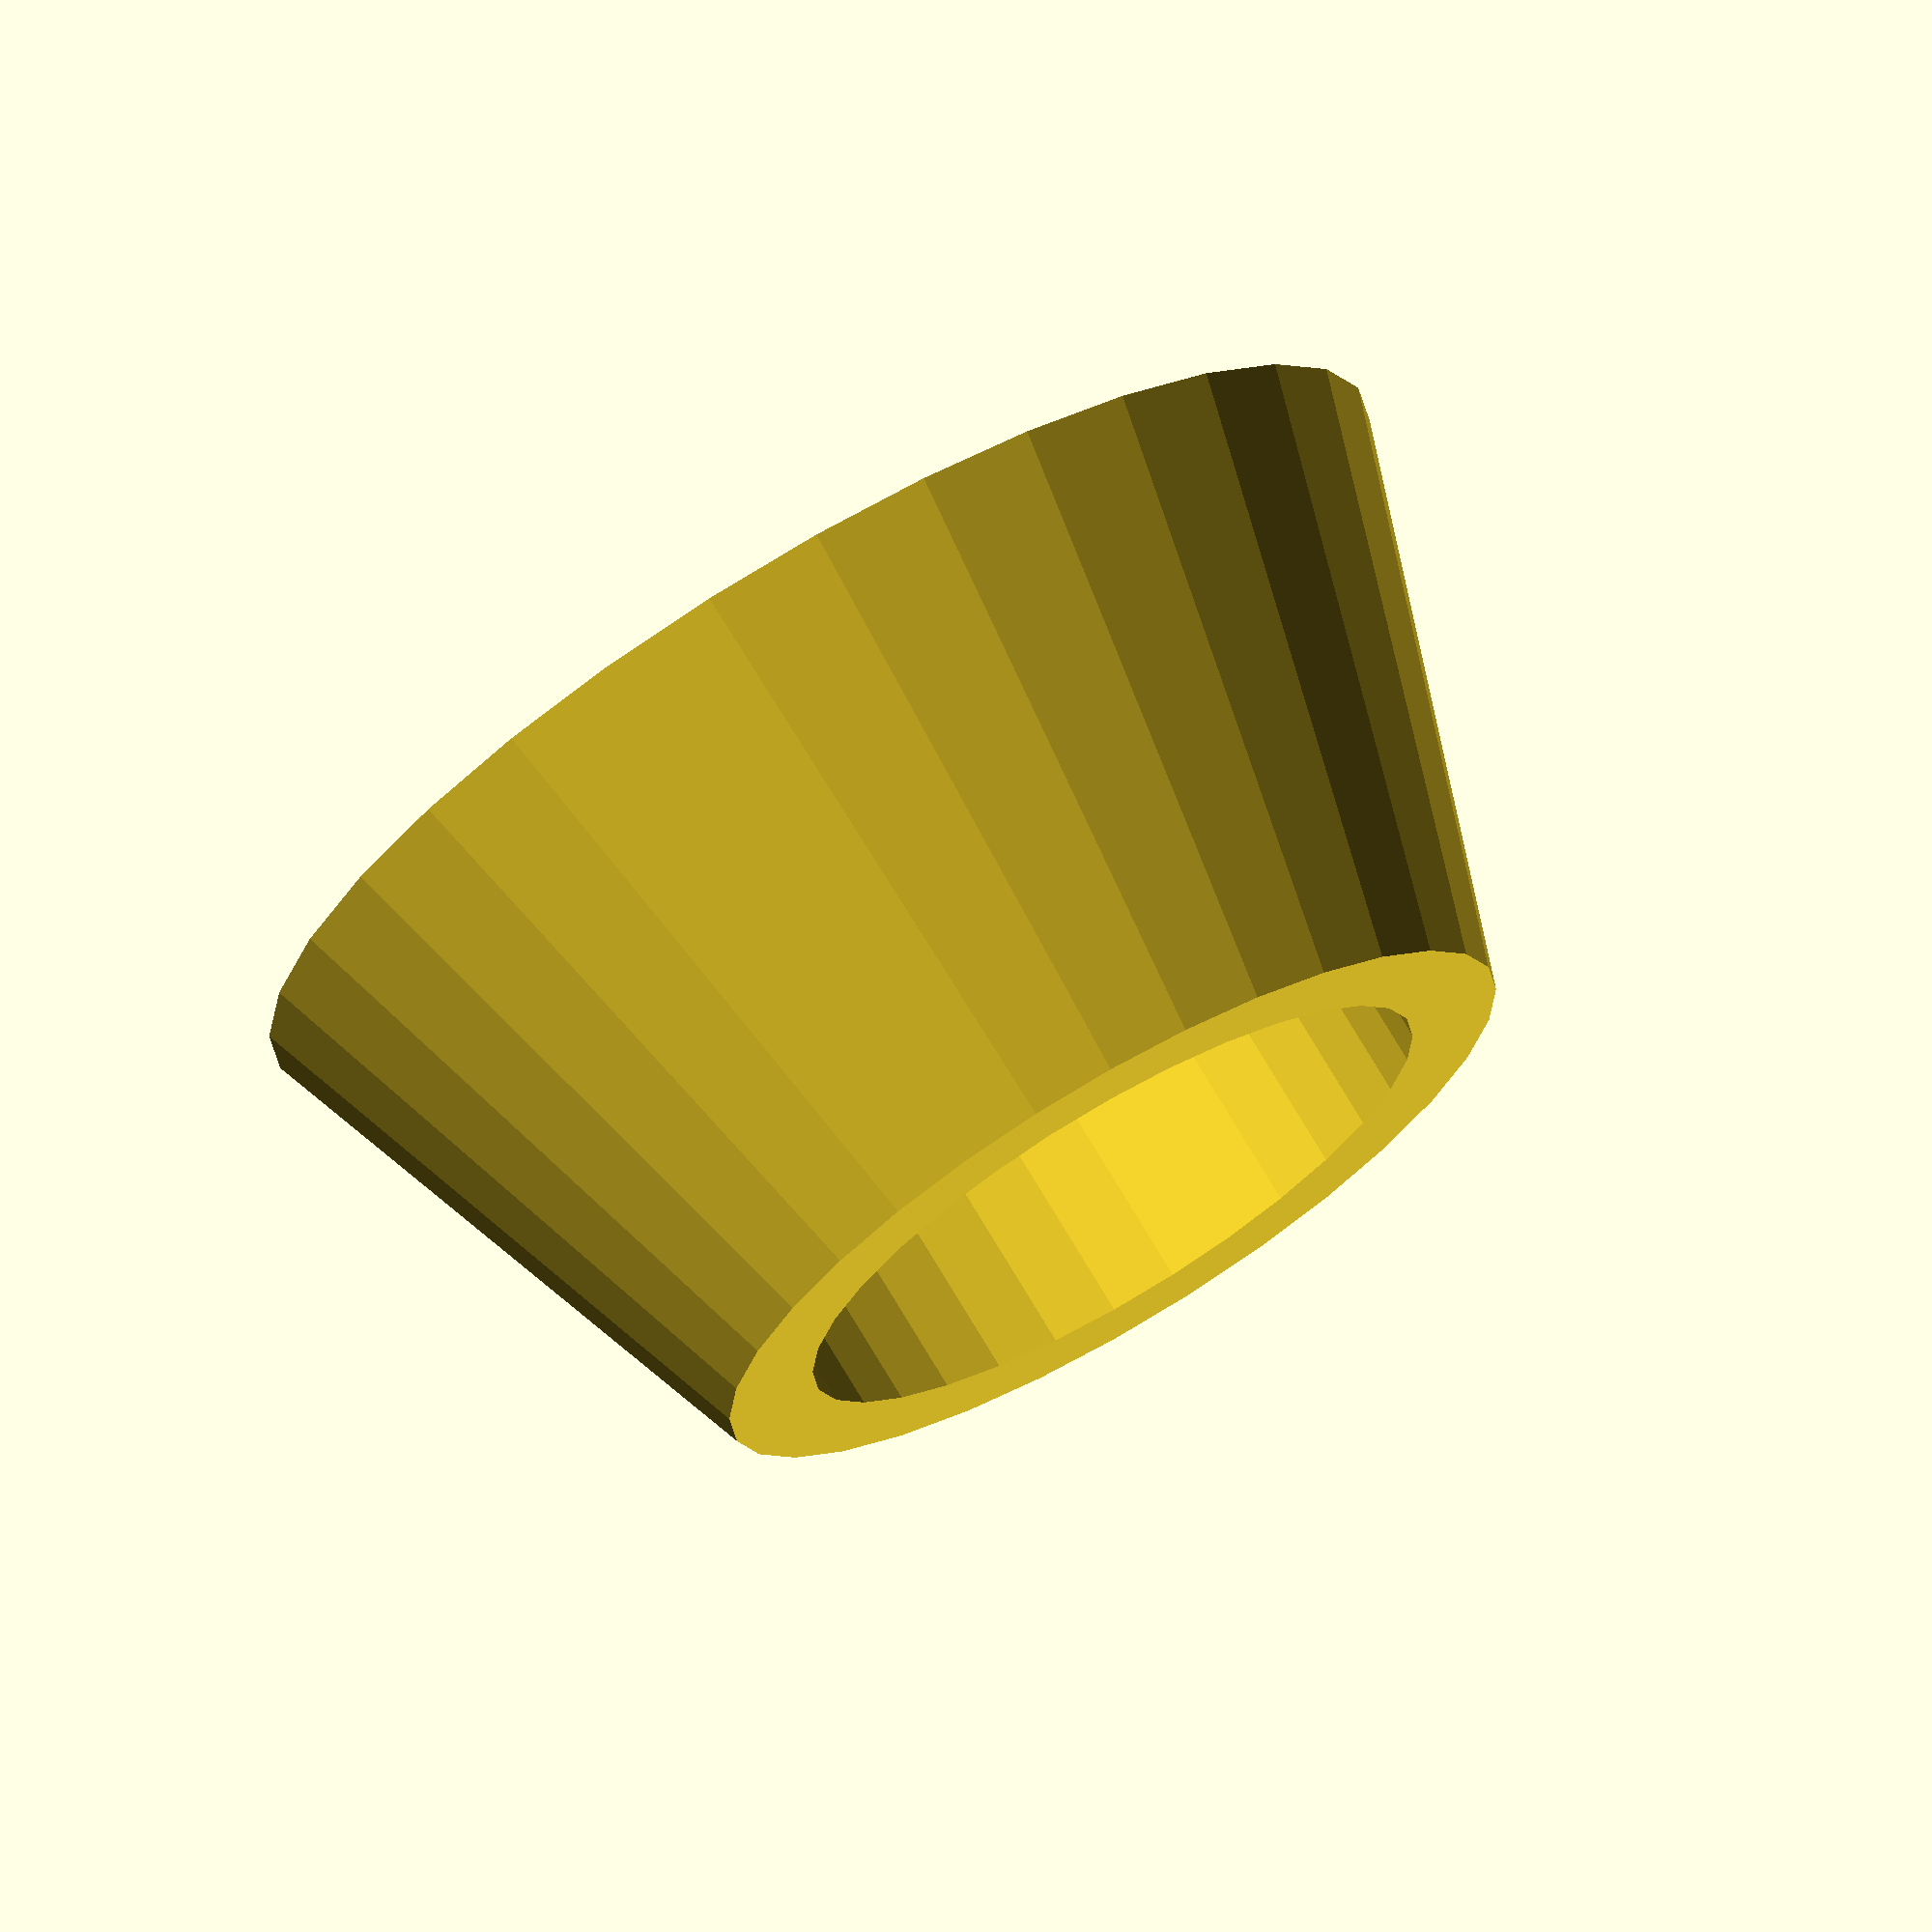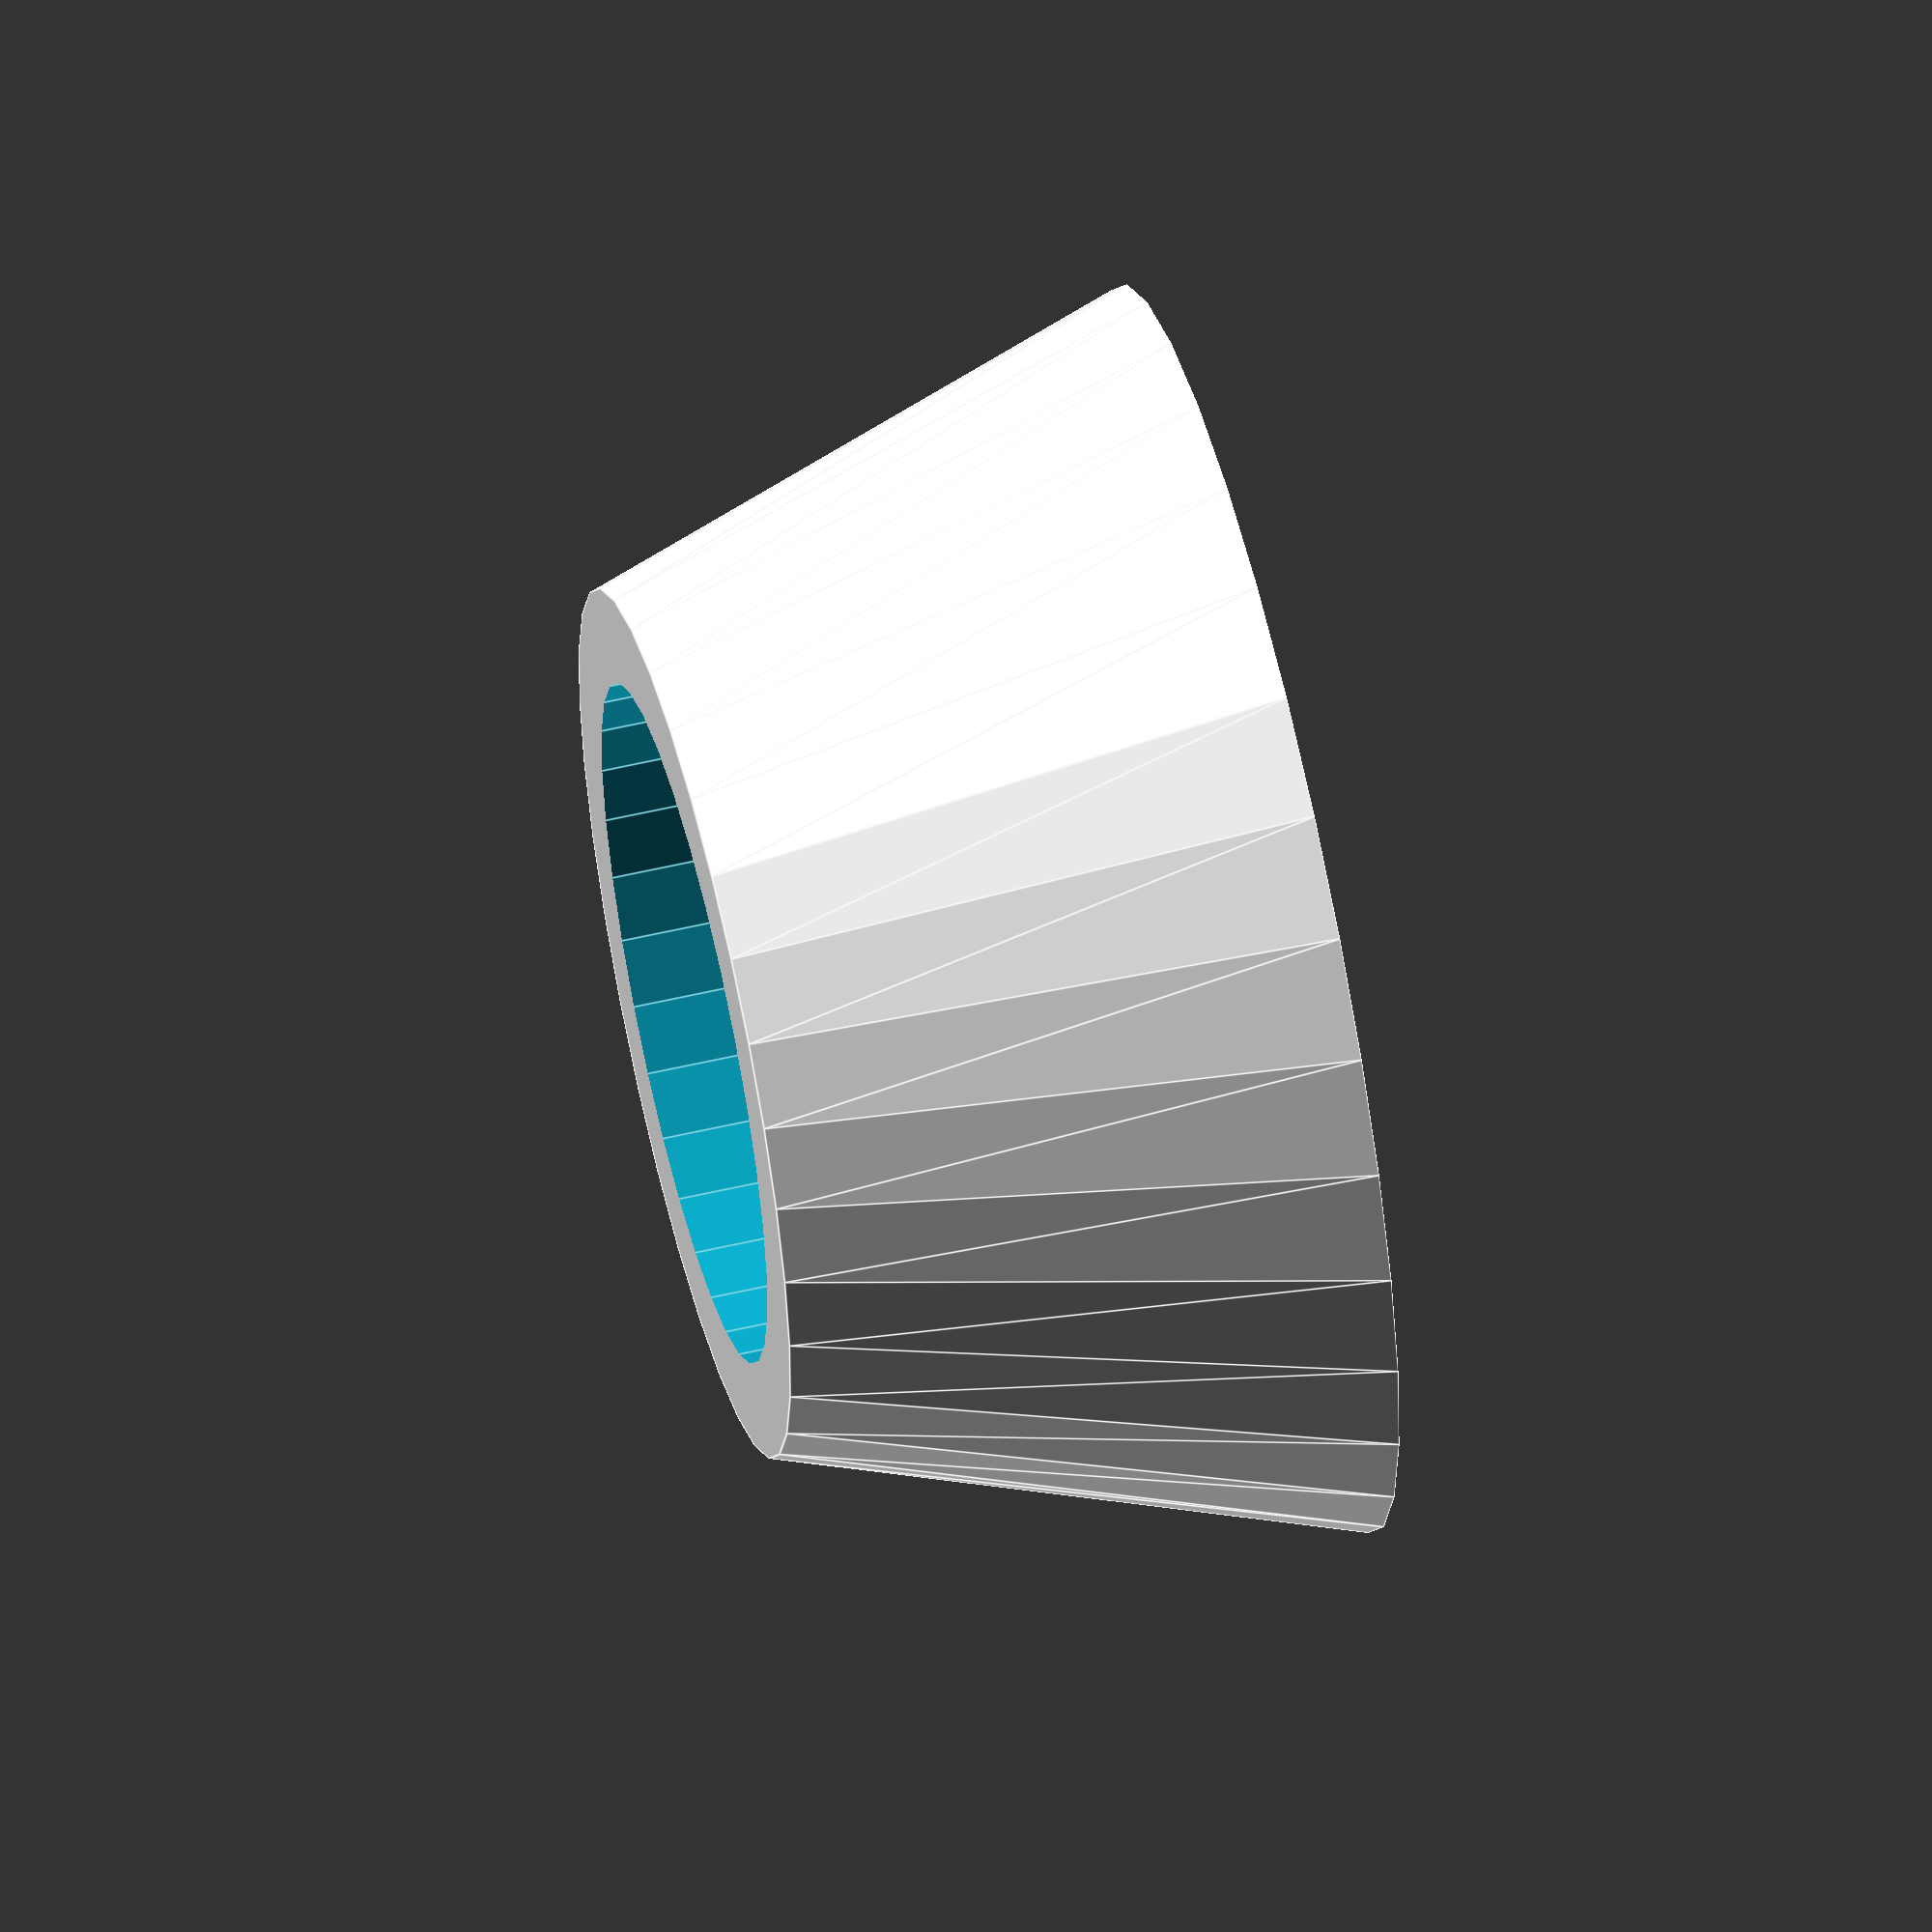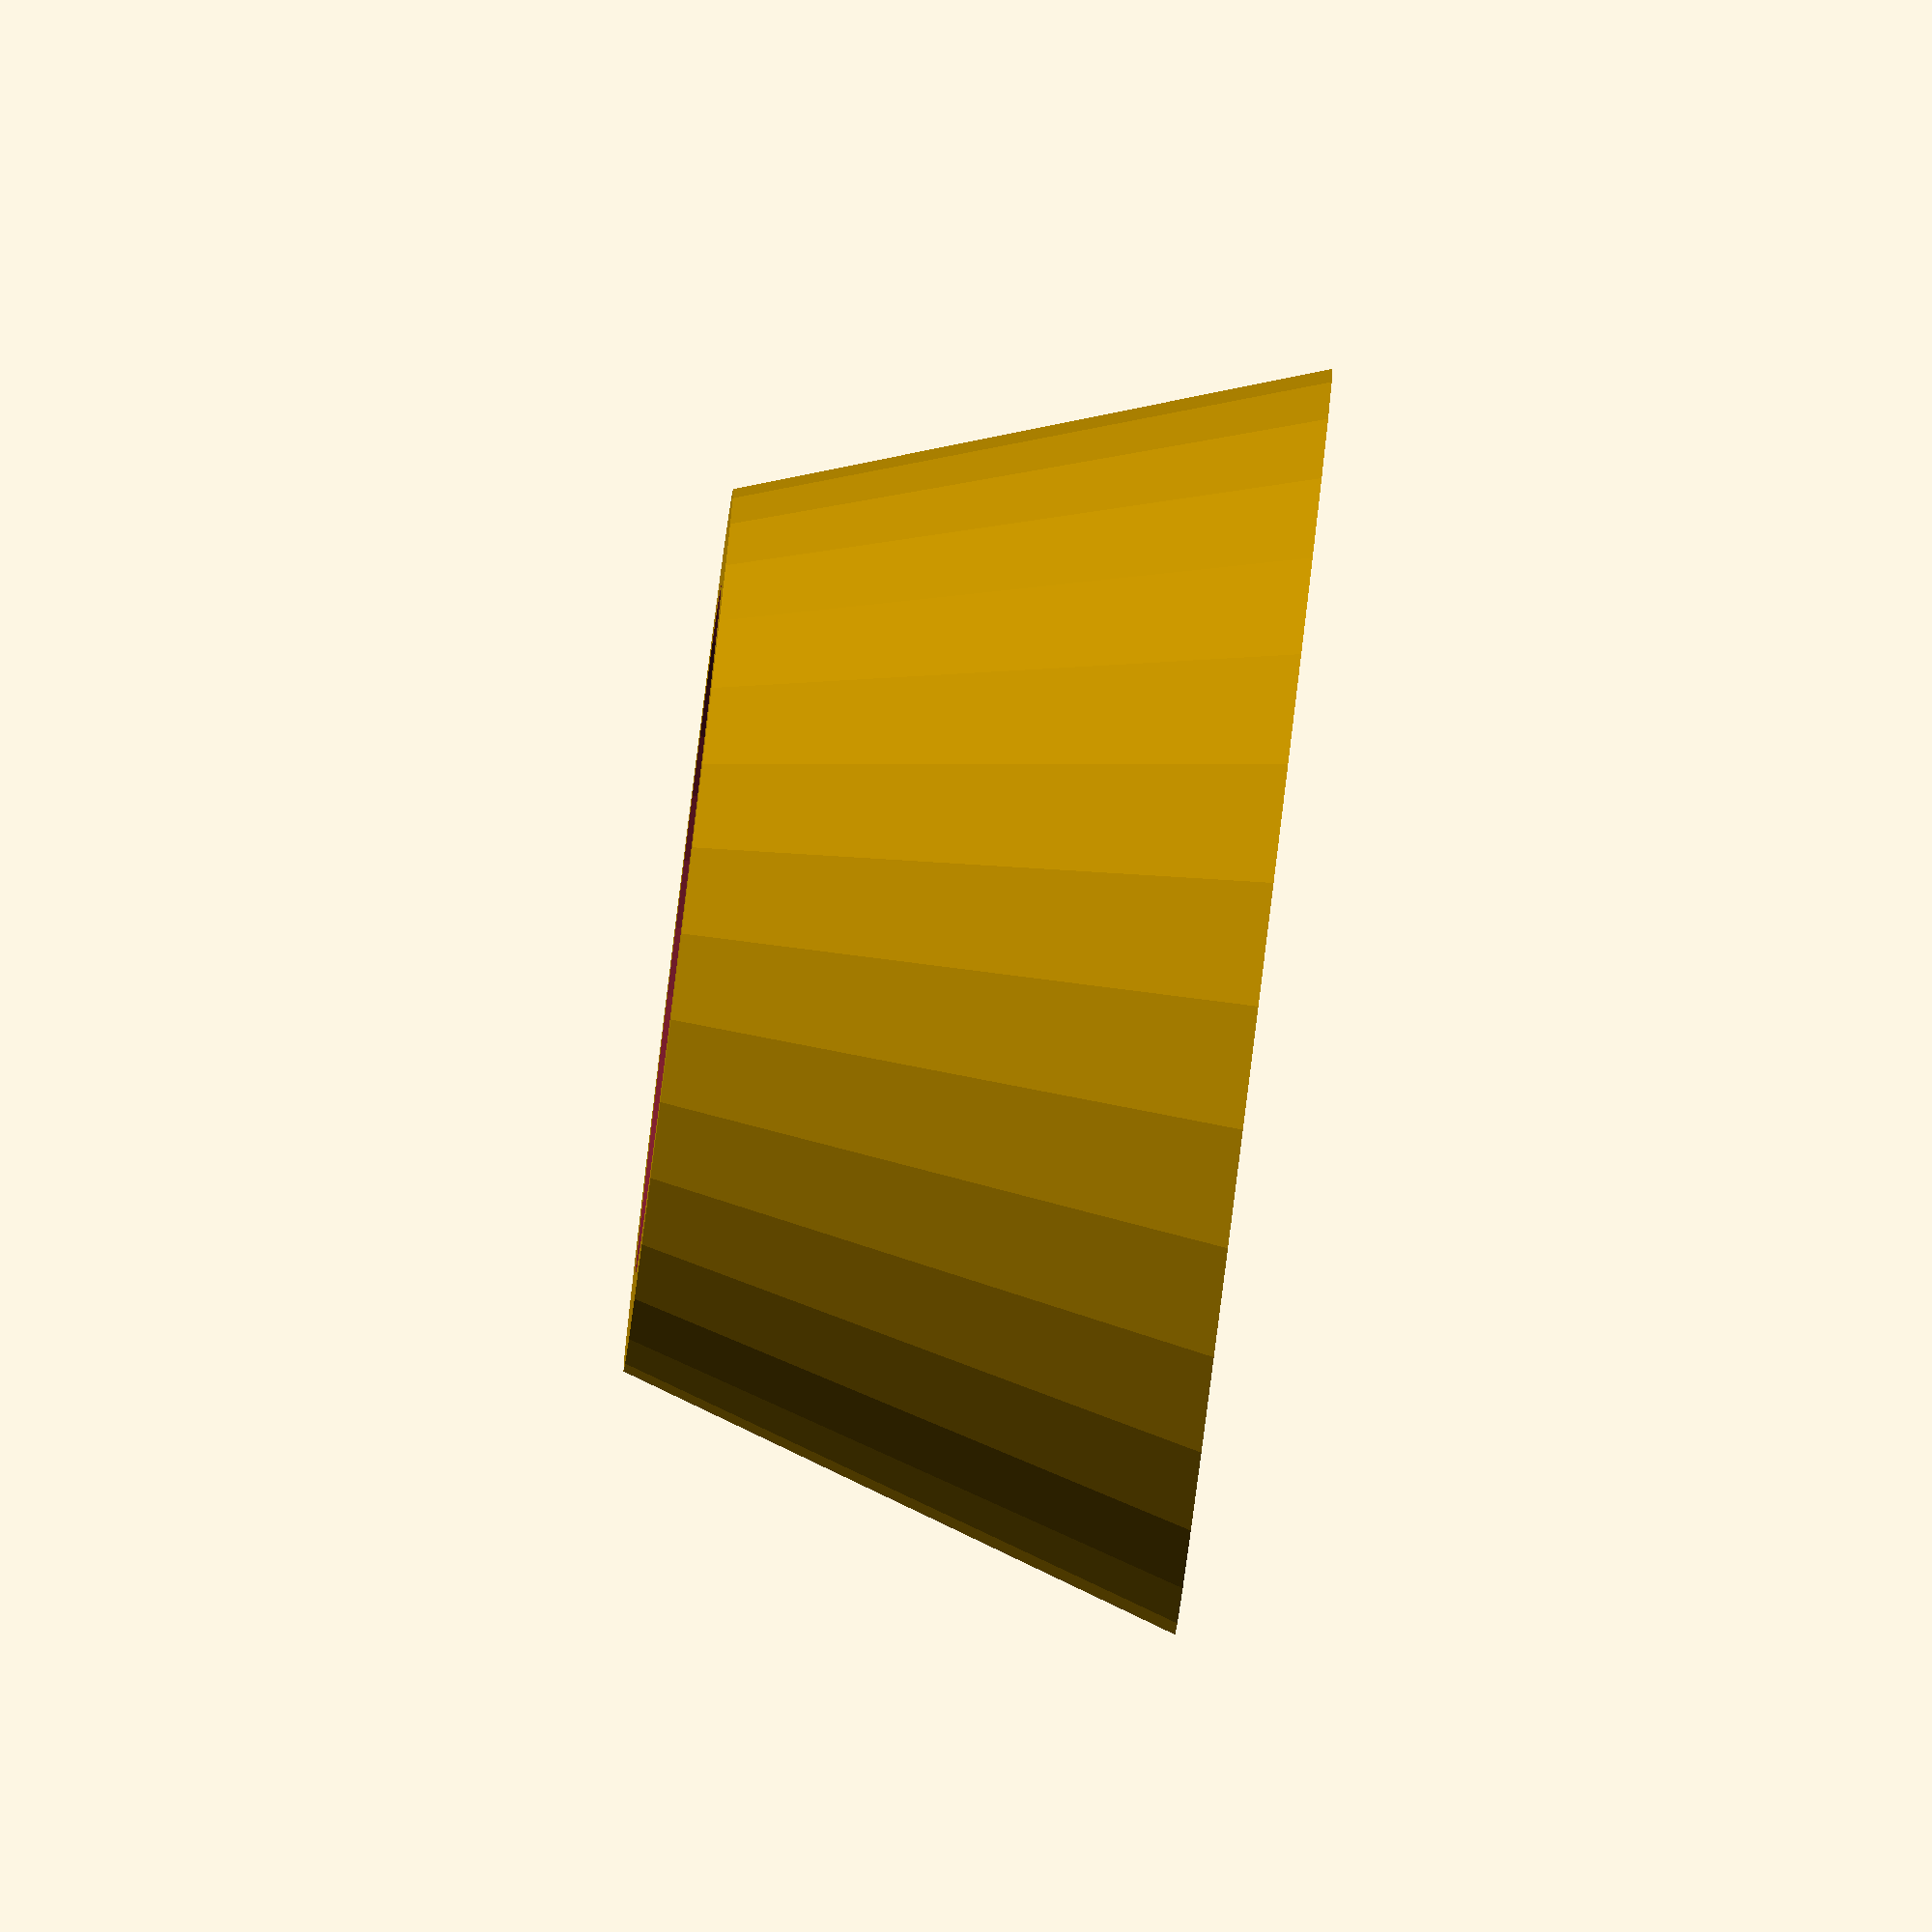
<openscad>
$fa = $preview ? 1 : 0.01;
$fs = $preview ? 0.1 : 0.01;
$fn = $preview ? 32 : 64;

standoff_length = 8;

height = standoff_length - 5;
width = 3.3;

difference() {
    cylinder(height, width, 2.3);
    translate([0,0,-0.1])
    cylinder(6, 1.8, 1.8);
}
</openscad>
<views>
elev=107.8 azim=44.7 roll=210.4 proj=o view=solid
elev=123.9 azim=318.7 roll=103.8 proj=o view=edges
elev=86.2 azim=109.1 roll=82.9 proj=o view=solid
</views>
